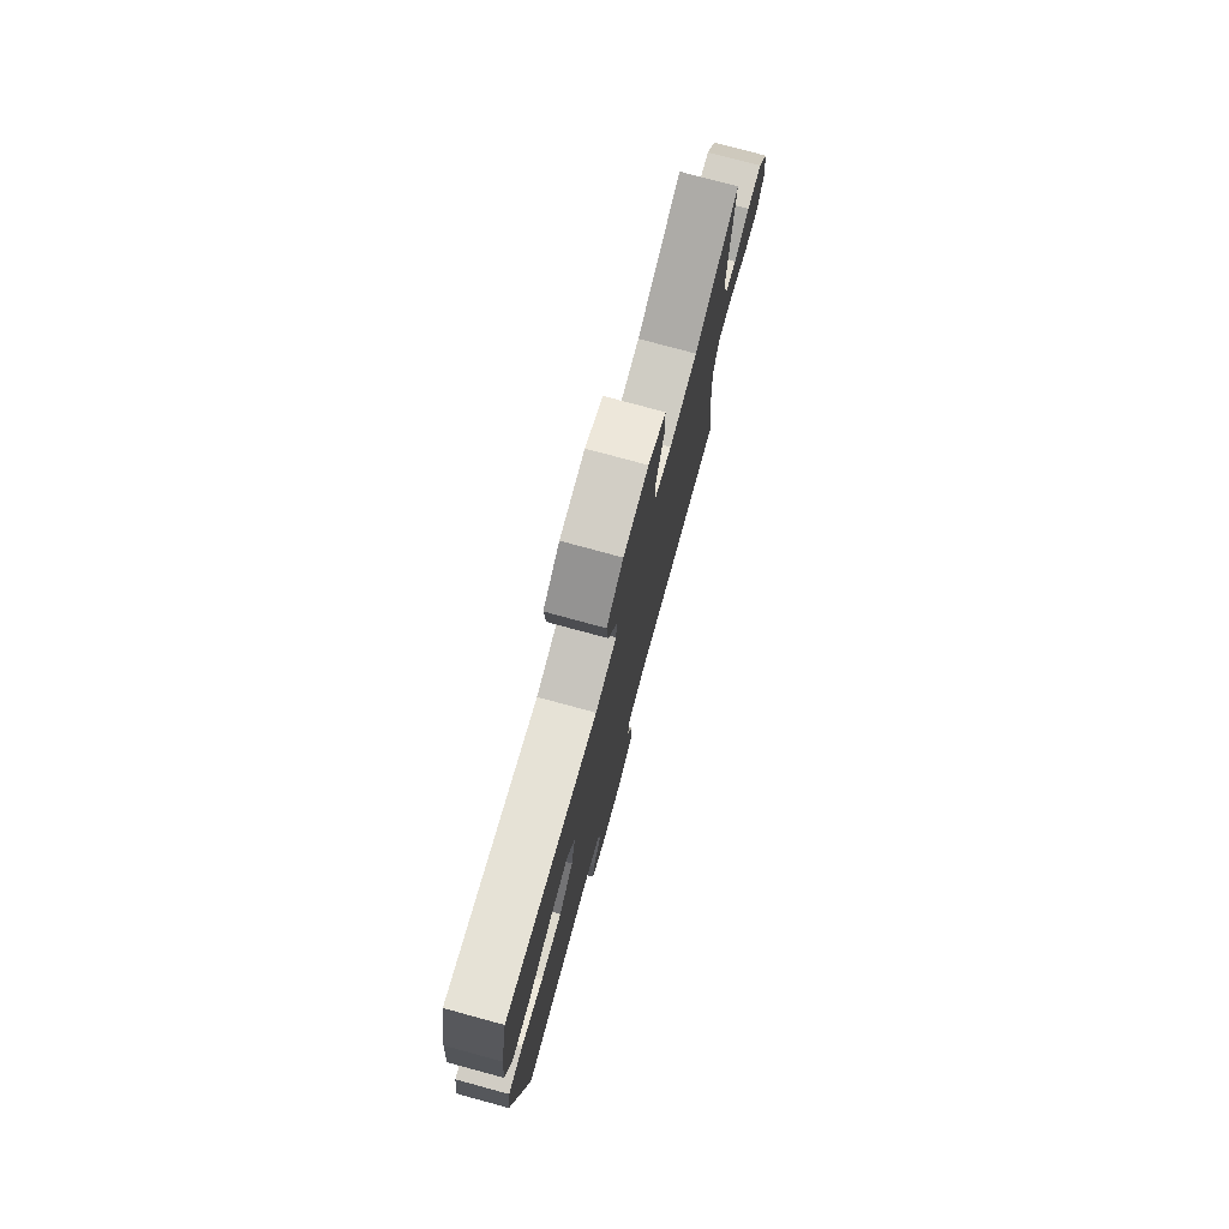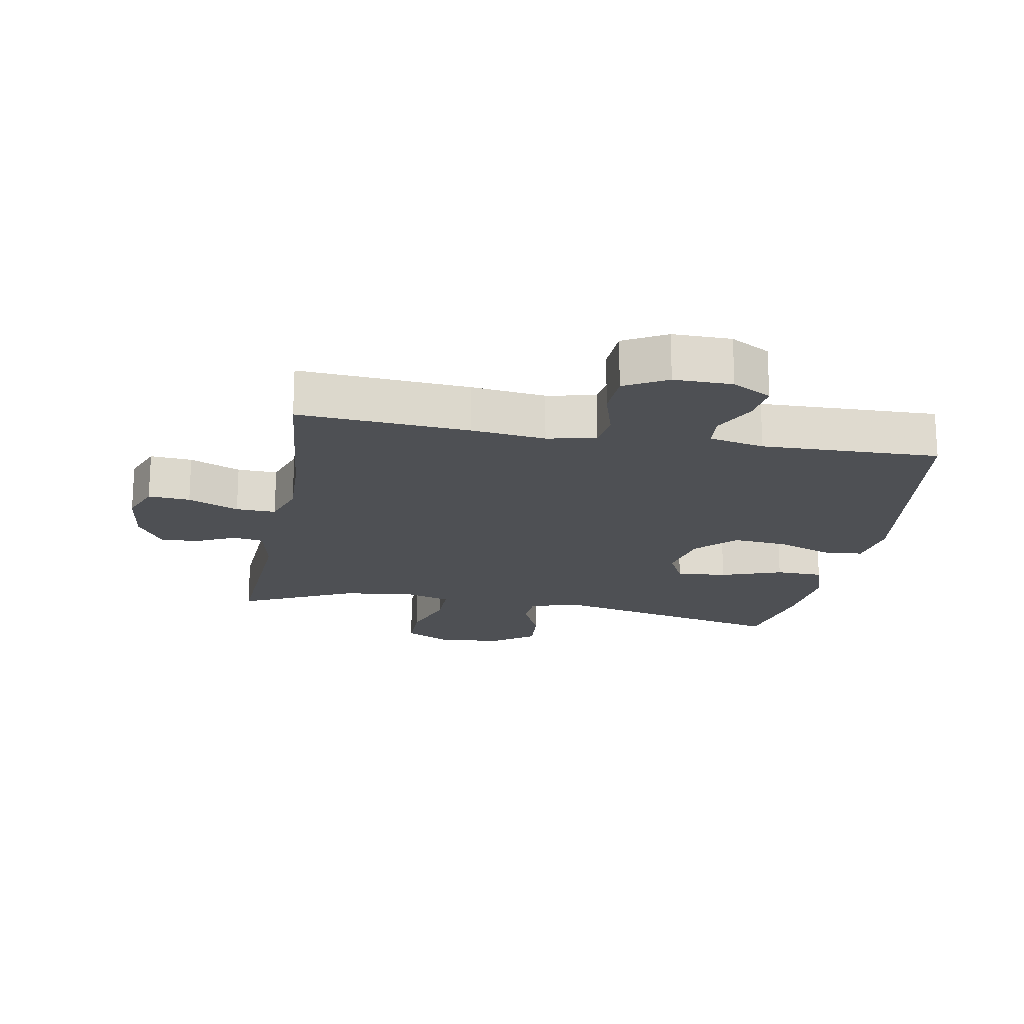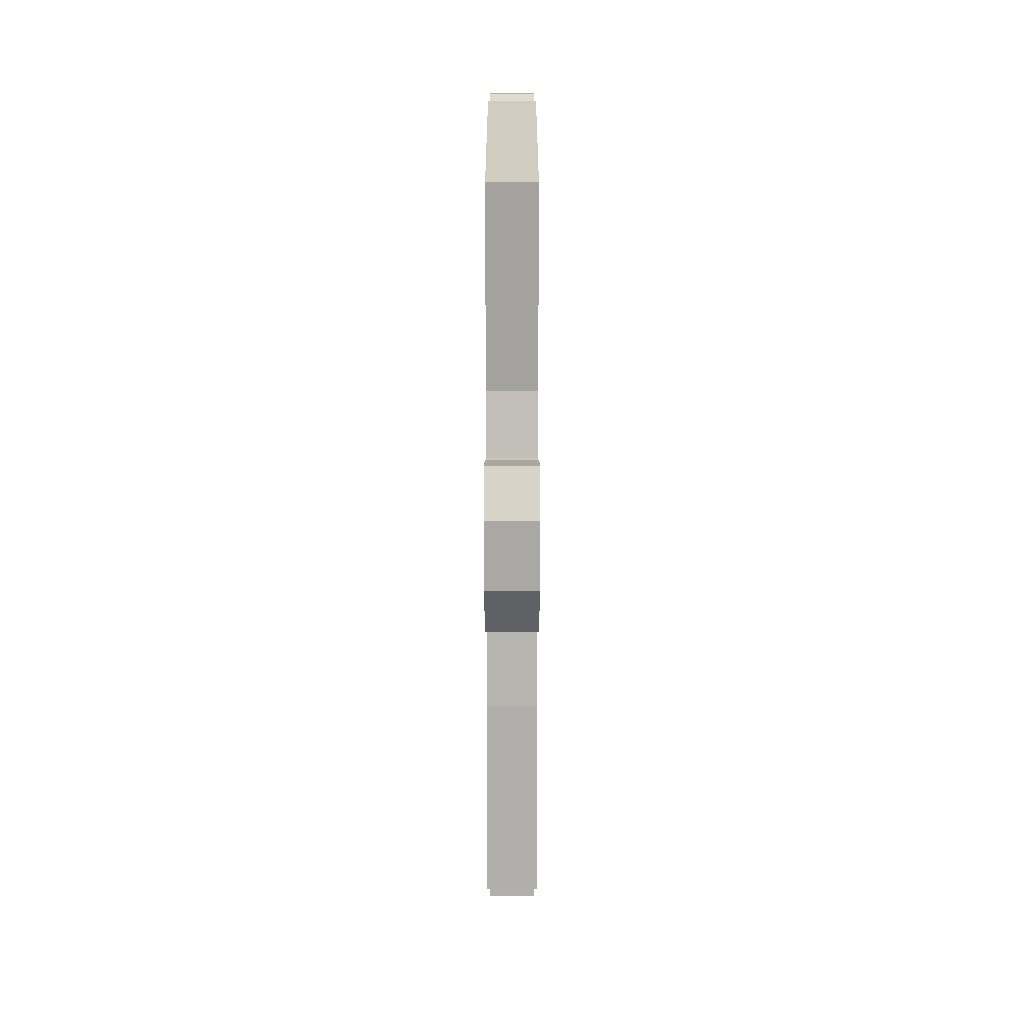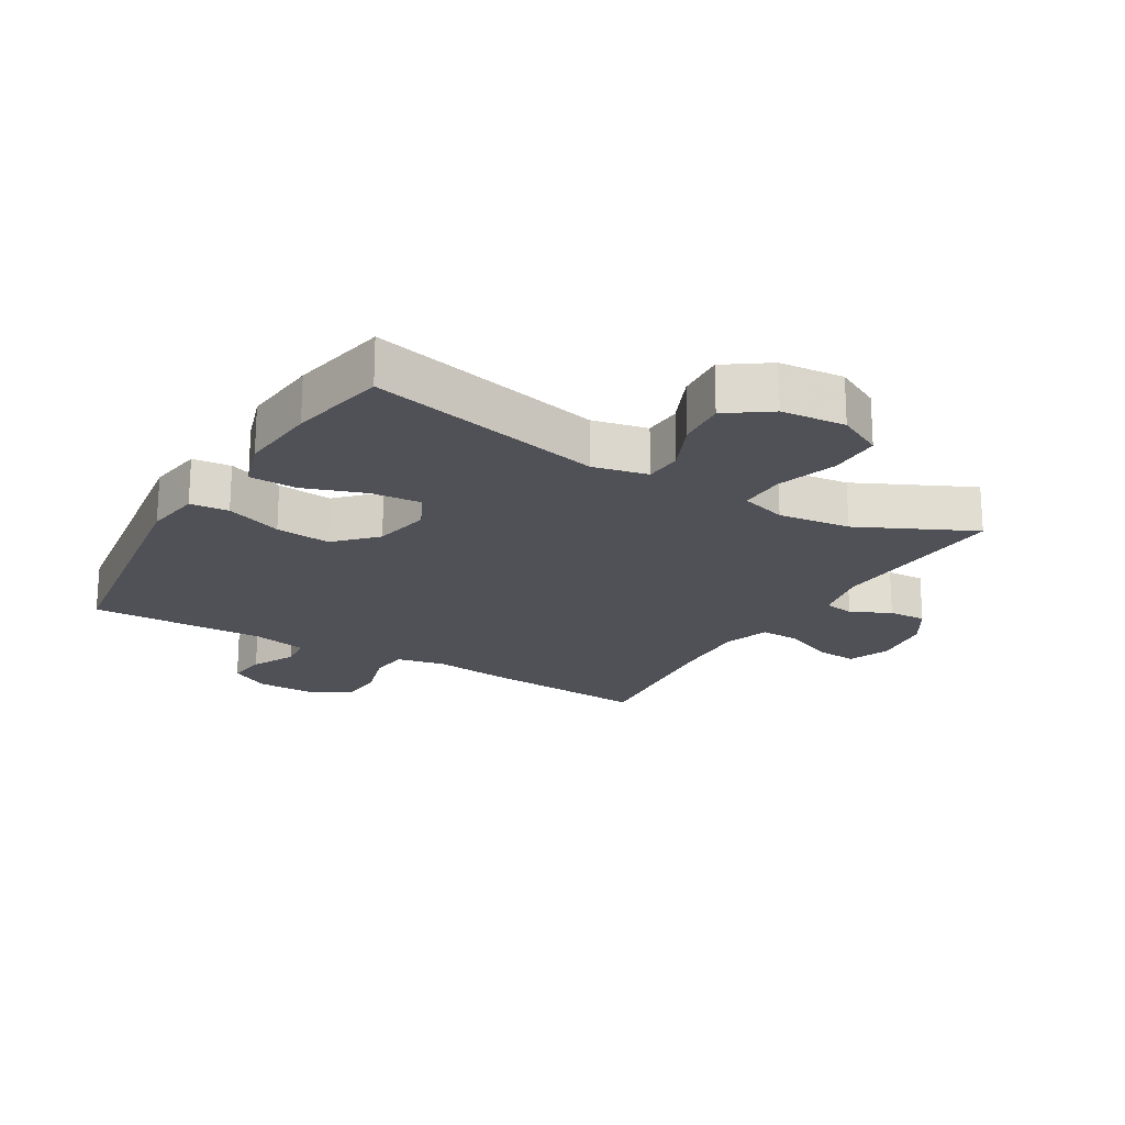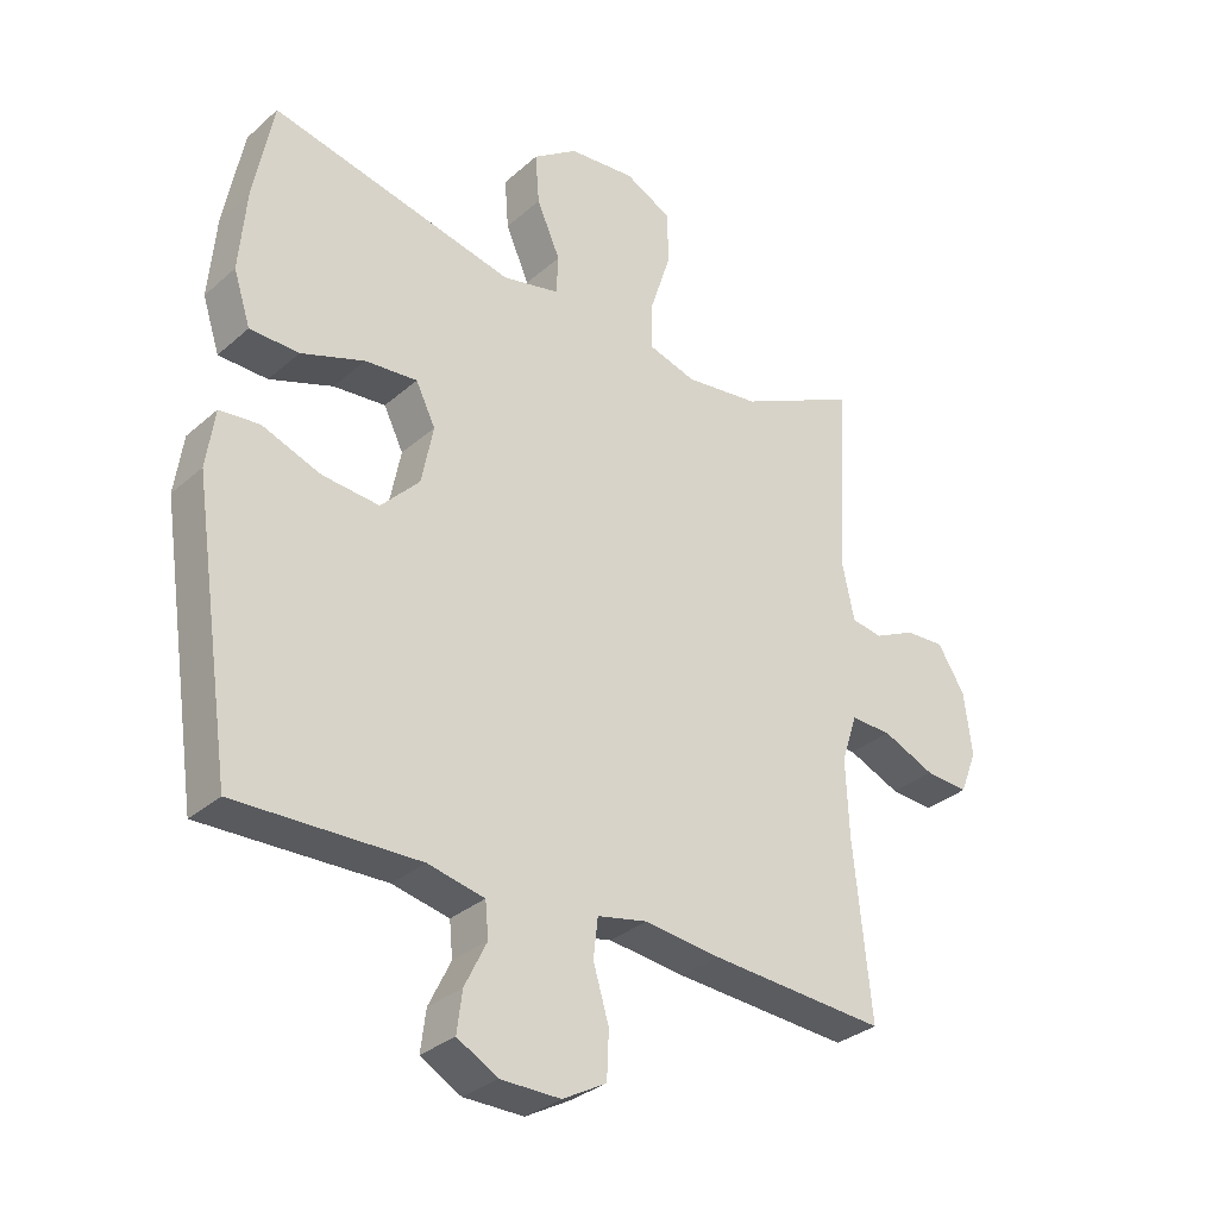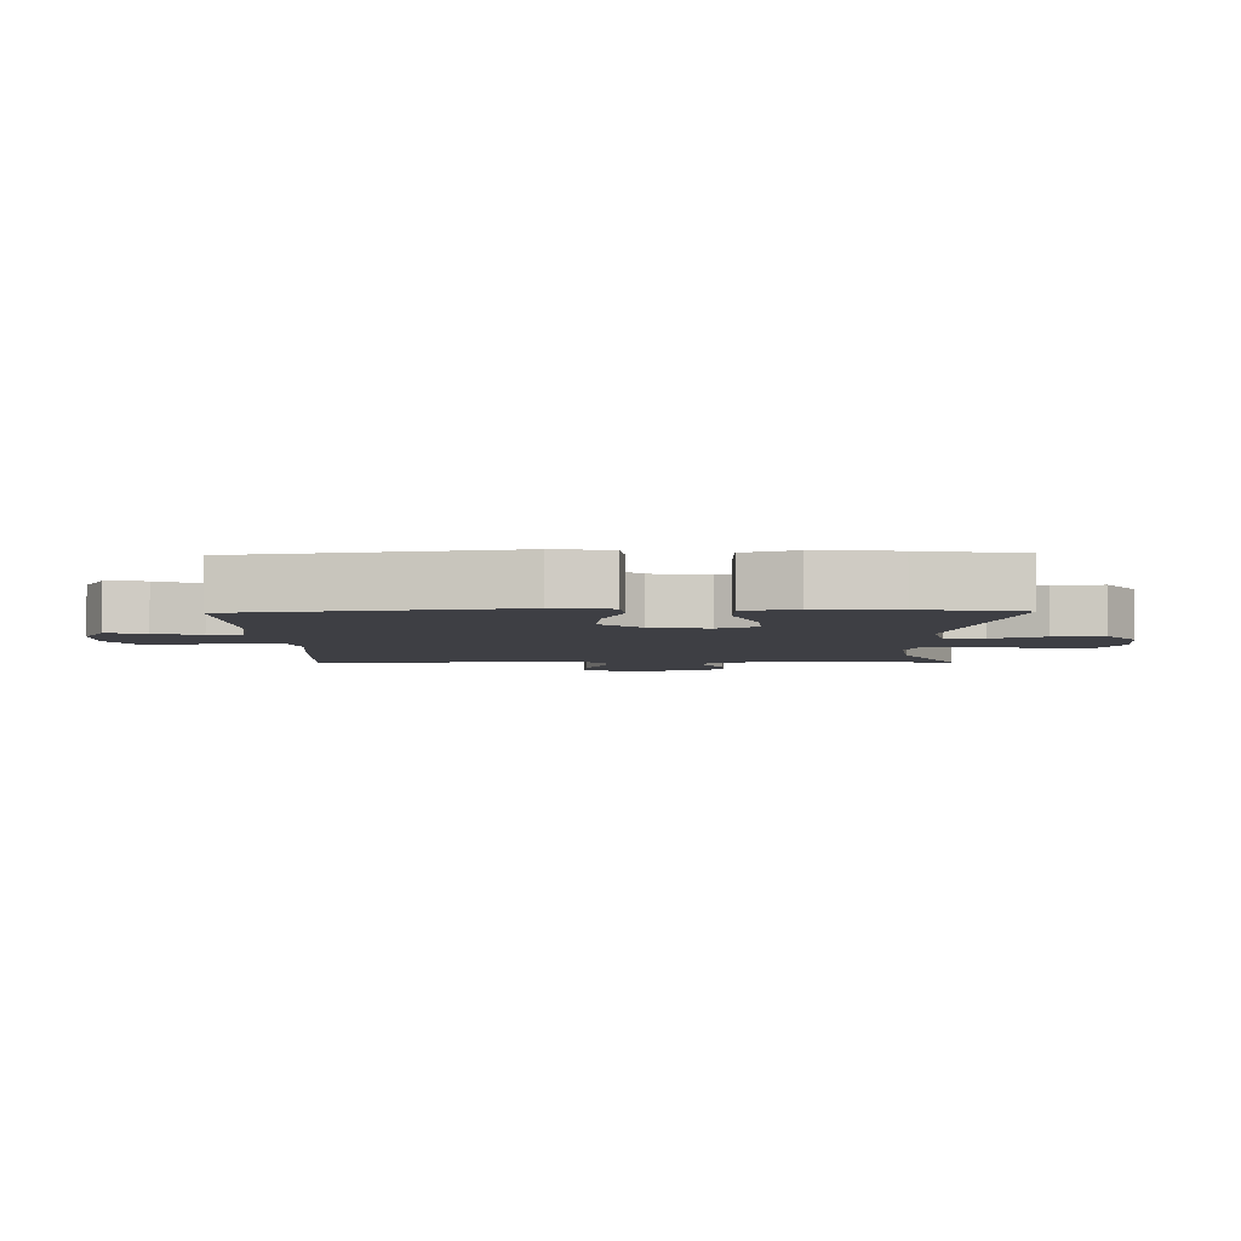
<metadata>
{"format":"obj","ext":"obj","renderer":"f3d","projection":"perspective","resolution":1024,"background":"white","views":[{"elev":77.3,"azim":-74.8,"up":"+Z"},{"elev":-18.6,"azim":169.7,"up":"+Y"},{"elev":-74.3,"azim":-90.0,"up":"+Z"},{"elev":-20.4,"azim":-30.7,"up":"+Y"},{"elev":-31.7,"azim":-39.4,"up":"+Z"},{"elev":-4.4,"azim":-88.6,"up":"+Y"}]}
</metadata>
<code>
v 0.5 0.07 0.5
v 0.483 0.07 0.208
v 0.502 0.07 0.118
v 0.55 0.07 0.11
v 0.613 0.07 0.14
v 0.673 0.07 0.143
v 0.715 0.07 0.076
v 0.727 0.07 -0.02
v 0.701 0.07 -0.086
v 0.635 0.07 -0.081
v 0.555 0.07 -0.046
v 0.492 0.07 -0.044
v 0.468 0.07 -0.117
v 0.473 0.07 -0.234
v 0.5 0.07 -0.5
v 0.231 0.07 -0.481
v 0.114 0.07 -0.467
v 0.037 0.07 -0.483
v 0.03 0.07 -0.543
v 0.054 0.07 -0.624
v 0.051 0.07 -0.695
v -0.016 0.07 -0.732
v -0.108 0.07 -0.731
v -0.17 0.07 -0.696
v -0.162 0.07 -0.634
v -0.128 0.07 -0.565
v -0.133 0.07 -0.512
v -0.22 0.07 -0.493
v -0.5 0.07 -0.5
v -0.561 0.07 -0.086
v -0.548 0.07 0.003
v -0.487 0.07 0.009
v -0.397 0.07 -0.025
v -0.31 0.07 -0.033
v -0.251 0.07 0.028
v -0.233 0.07 0.118
v -0.263 0.07 0.179
v -0.343 0.07 0.172
v -0.44 0.07 0.138
v -0.515 0.07 0.14
v -0.541 0.07 0.22
v -0.53 0.07 0.345
v -0.5 0.07 0.5
v -0.126 0.07 0.414
v -0.039 0.07 0.433
v -0.036 0.07 0.493
v -0.072 0.07 0.575
v -0.078 0.07 0.652
v -0.01 0.07 0.7
v 0.092 0.07 0.709
v 0.164 0.07 0.672
v 0.164 0.07 0.59
v 0.133 0.07 0.494
v 0.132 0.07 0.421
v 0.205 0.07 0.399
v 0.319 0.07 0.413
v 0.5 0 0.5
v 0.483 0 0.208
v 0.502 0 0.118
v 0.55 0 0.11
v 0.613 0 0.14
v 0.673 0 0.143
v 0.715 0 0.076
v 0.727 0 -0.02
v 0.701 0 -0.086
v 0.635 0 -0.081
v 0.555 0 -0.046
v 0.492 0 -0.044
v 0.468 0 -0.117
v 0.473 0 -0.234
v 0.5 0 -0.5
v 0.231 0 -0.481
v 0.114 0 -0.467
v 0.037 0 -0.483
v 0.03 0 -0.543
v 0.054 0 -0.624
v 0.051 0 -0.695
v -0.016 0 -0.732
v -0.108 0 -0.731
v -0.17 0 -0.696
v -0.162 0 -0.634
v -0.128 0 -0.565
v -0.133 0 -0.512
v -0.22 0 -0.493
v -0.5 0 -0.5
v -0.561 0 -0.086
v -0.548 0 0.003
v -0.487 0 0.009
v -0.397 0 -0.025
v -0.31 0 -0.033
v -0.251 0 0.028
v -0.233 0 0.118
v -0.263 0 0.179
v -0.343 0 0.172
v -0.44 0 0.138
v -0.515 0 0.14
v -0.541 0 0.22
v -0.53 0 0.345
v -0.5 0 0.5
v -0.126 0 0.414
v -0.039 0 0.433
v -0.036 0 0.493
v -0.072 0 0.575
v -0.078 0 0.652
v -0.01 0 0.7
v 0.092 0 0.709
v 0.164 0 0.672
v 0.164 0 0.59
v 0.133 0 0.494
v 0.132 0 0.421
v 0.205 0 0.399
v 0.319 0 0.413
f 50 51 52 53
f 50 53 54
f 49 50 54
f 46 47 48 49
f 45 46 49 54
f 44 45 54 55
f 42 43 44
f 41 42 44 55
f 38 39 40 41
f 37 38 41 55
f 30 31 32 33
f 28 29 30 33
f 27 28 33 34
f 23 24 25 26
f 23 26 27
f 22 23 27
f 19 20 21 22
f 18 19 22 27
f 17 18 27 34
f 14 15 16 17
f 13 14 17 34
f 8 9 10 11
f 8 11 12
f 7 8 12
f 4 5 6 7
f 3 4 7 12
f 2 3 12 13
f 56 1 2
f 36 37 55 56
f 35 36 56 2
f 2 13 34 35
f 109 108 107 106
f 110 109 106
f 110 106 105
f 105 104 103 102
f 110 105 102 101
f 111 110 101 100
f 100 99 98
f 111 100 98 97
f 97 96 95 94
f 111 97 94 93
f 89 88 87 86
f 89 86 85 84
f 90 89 84 83
f 82 81 80 79
f 83 82 79
f 83 79 78
f 78 77 76 75
f 83 78 75 74
f 90 83 74 73
f 73 72 71 70
f 90 73 70 69
f 67 66 65 64
f 68 67 64
f 68 64 63
f 63 62 61 60
f 68 63 60 59
f 69 68 59 58
f 58 57 112
f 112 111 93 92
f 58 112 92 91
f 91 90 69 58
f 1 57 58 2
f 2 58 59 3
f 3 59 60 4
f 4 60 61 5
f 5 61 62 6
f 6 62 63 7
f 7 63 64 8
f 8 64 65 9
f 9 65 66 10
f 10 66 67 11
f 11 67 68 12
f 12 68 69 13
f 13 69 70 14
f 14 70 71 15
f 15 71 72 16
f 16 72 73 17
f 17 73 74 18
f 18 74 75 19
f 19 75 76 20
f 20 76 77 21
f 21 77 78 22
f 22 78 79 23
f 23 79 80 24
f 24 80 81 25
f 25 81 82 26
f 26 82 83 27
f 27 83 84 28
f 28 84 85 29
f 29 85 86 30
f 30 86 87 31
f 31 87 88 32
f 32 88 89 33
f 33 89 90 34
f 34 90 91 35
f 35 91 92 36
f 36 92 93 37
f 37 93 94 38
f 38 94 95 39
f 39 95 96 40
f 40 96 97 41
f 41 97 98 42
f 42 98 99 43
f 43 99 100 44
f 44 100 101 45
f 45 101 102 46
f 46 102 103 47
f 47 103 104 48
f 48 104 105 49
f 49 105 106 50
f 50 106 107 51
f 51 107 108 52
f 52 108 109 53
f 53 109 110 54
f 54 110 111 55
f 55 111 112 56
f 56 112 57 1

</code>
